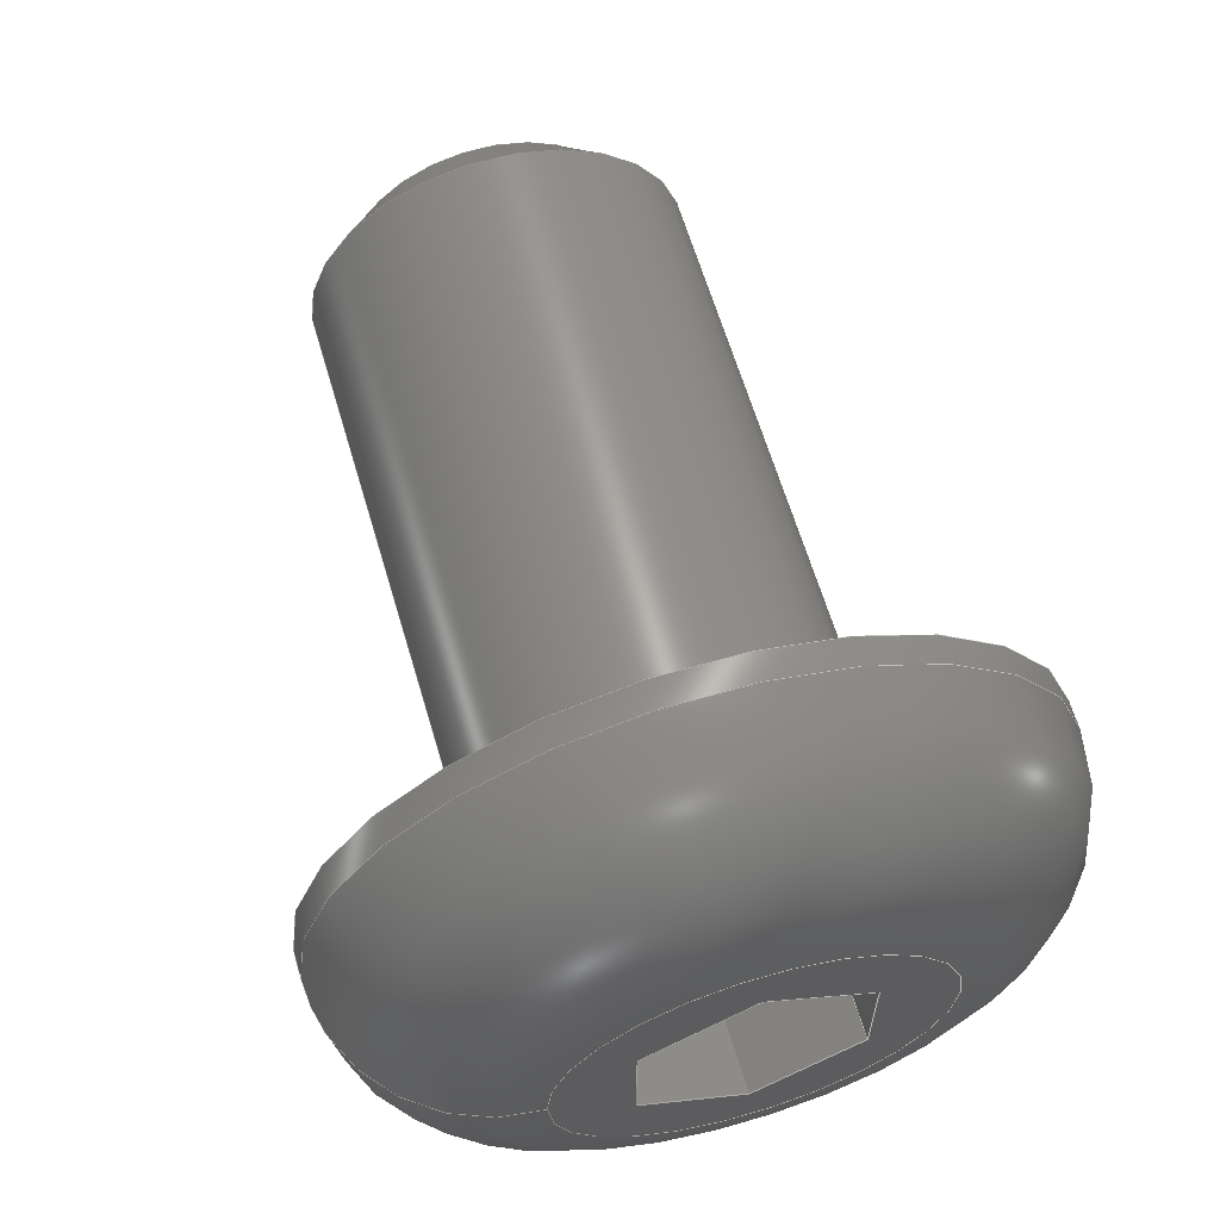
<metadata>
{"format":"step","ext":"step","renderer":"f3d","projection":"perspective","resolution":1024,"background":"white","views":[{"elev":62.7,"azim":-106.4,"up":"+Z"}]}
</metadata>
<code>
ISO-10303-21;
DATA;
#1=MECHANICAL_DESIGN_GEOMETRIC_PRESENTATION_REPRESENTATION('',(#4),#368);
#2=SHAPE_REPRESENTATION_RELATIONSHIP('SRR','None',#380,#3);
#3=ADVANCED_BREP_SHAPE_REPRESENTATION($,(#5),#367);
#4=STYLED_ITEM('',(#389),#5);
#5=MANIFOLD_SOLID_BREP('Solid1',#211);
#6=(
BOUNDED_CURVE()
B_SPLINE_CURVE(2,(#331,#332,#333),.UNSPECIFIED.,.F.,.F.)
B_SPLINE_CURVE_WITH_KNOTS((3,3),(0,0.1157),.UNSPECIFIED.)
CURVE()
GEOMETRIC_REPRESENTATION_ITEM()
RATIONAL_B_SPLINE_CURVE((1,1.155,1))
REPRESENTATION_ITEM('')
);
#7=(
BOUNDED_CURVE()
B_SPLINE_CURVE(2,(#338,#339,#340),.UNSPECIFIED.,.F.,.F.)
B_SPLINE_CURVE_WITH_KNOTS((3,3),(0,0.1157),.UNSPECIFIED.)
CURVE()
GEOMETRIC_REPRESENTATION_ITEM()
RATIONAL_B_SPLINE_CURVE((1,1.155,1))
REPRESENTATION_ITEM('')
);
#8=(
BOUNDED_CURVE()
B_SPLINE_CURVE(2,(#344,#345,#346),.UNSPECIFIED.,.F.,.F.)
B_SPLINE_CURVE_WITH_KNOTS((3,3),(0,0.1157),.UNSPECIFIED.)
CURVE()
GEOMETRIC_REPRESENTATION_ITEM()
RATIONAL_B_SPLINE_CURVE((1,1.155,1))
REPRESENTATION_ITEM('')
);
#9=(
BOUNDED_CURVE()
B_SPLINE_CURVE(2,(#350,#351,#352),.UNSPECIFIED.,.F.,.F.)
B_SPLINE_CURVE_WITH_KNOTS((3,3),(0,0.1157),.UNSPECIFIED.)
CURVE()
GEOMETRIC_REPRESENTATION_ITEM()
RATIONAL_B_SPLINE_CURVE((1,1.155,1))
REPRESENTATION_ITEM('')
);
#10=(
BOUNDED_CURVE()
B_SPLINE_CURVE(2,(#356,#357,#358),.UNSPECIFIED.,.F.,.F.)
B_SPLINE_CURVE_WITH_KNOTS((3,3),(0,0.1157),.UNSPECIFIED.)
CURVE()
GEOMETRIC_REPRESENTATION_ITEM()
RATIONAL_B_SPLINE_CURVE((1,1.155,1))
REPRESENTATION_ITEM('')
);
#11=(
BOUNDED_CURVE()
B_SPLINE_CURVE(2,(#361,#362,#363),.UNSPECIFIED.,.F.,.F.)
B_SPLINE_CURVE_WITH_KNOTS((3,3),(0,0.1157),.UNSPECIFIED.)
CURVE()
GEOMETRIC_REPRESENTATION_ITEM()
RATIONAL_B_SPLINE_CURVE((1,1.155,1))
REPRESENTATION_ITEM('')
);
#12=LINE('',#317,#24);
#13=LINE('',#319,#25);
#14=LINE('',#321,#26);
#15=LINE('',#323,#27);
#16=LINE('',#325,#28);
#17=LINE('',#326,#29);
#18=LINE('',#334,#30);
#19=LINE('',#335,#31);
#20=LINE('',#341,#32);
#21=LINE('',#347,#33);
#22=LINE('',#353,#34);
#23=LINE('',#359,#35);
#24=VECTOR('',#265,0.04503);
#25=VECTOR('',#266,0.04503);
#26=VECTOR('',#267,0.04503);
#27=VECTOR('',#268,0.04503);
#28=VECTOR('',#269,0.04503);
#29=VECTOR('',#270,0.04503);
#30=VECTOR('',#275,0.044);
#31=VECTOR('',#276,0.044);
#32=VECTOR('',#279,0.044);
#33=VECTOR('',#282,0.044);
#34=VECTOR('',#285,0.044);
#35=VECTOR('',#288,0.044);
#36=CONICAL_SURFACE('',#220,0.05941,45);
#37=CONICAL_SURFACE('',#234,0.02252,60);
#38=PLANE('',#218);
#39=PLANE('',#222);
#40=PLANE('',#226);
#41=PLANE('',#228);
#42=PLANE('',#229);
#43=PLANE('',#230);
#44=PLANE('',#231);
#45=PLANE('',#232);
#46=PLANE('',#233);
#47=CYLINDRICAL_SURFACE('',#216,0.069);
#48=CYLINDRICAL_SURFACE('',#227,0.131);
#49=FACE_BOUND('',#72,.T.);
#50=FACE_BOUND('',#74,.T.);
#51=FACE_BOUND('',#76,.T.);
#52=FACE_BOUND('',#78,.T.);
#53=FACE_BOUND('',#81,.T.);
#54=FACE_BOUND('',#83,.T.);
#55=FACE_BOUND('',#85,.T.);
#56=FACE_OUTER_BOUND('',#71,.T.);
#57=FACE_OUTER_BOUND('',#73,.T.);
#58=FACE_OUTER_BOUND('',#75,.T.);
#59=FACE_OUTER_BOUND('',#77,.T.);
#60=FACE_OUTER_BOUND('',#79,.T.);
#61=FACE_OUTER_BOUND('',#80,.T.);
#62=FACE_OUTER_BOUND('',#82,.T.);
#63=FACE_OUTER_BOUND('',#84,.T.);
#64=FACE_OUTER_BOUND('',#86,.T.);
#65=FACE_OUTER_BOUND('',#87,.T.);
#66=FACE_OUTER_BOUND('',#88,.T.);
#67=FACE_OUTER_BOUND('',#89,.T.);
#68=FACE_OUTER_BOUND('',#90,.T.);
#69=FACE_OUTER_BOUND('',#91,.T.);
#70=FACE_OUTER_BOUND('',#92,.T.);
#71=EDGE_LOOP('',(#144));
#72=EDGE_LOOP('',(#145));
#73=EDGE_LOOP('',(#146));
#74=EDGE_LOOP('',(#147));
#75=EDGE_LOOP('',(#148));
#76=EDGE_LOOP('',(#149));
#77=EDGE_LOOP('',(#150));
#78=EDGE_LOOP('',(#151));
#79=EDGE_LOOP('',(#152));
#80=EDGE_LOOP('',(#153));
#81=EDGE_LOOP('',(#154));
#82=EDGE_LOOP('',(#155));
#83=EDGE_LOOP('',(#156,#157,#158,#159,#160,#161));
#84=EDGE_LOOP('',(#162));
#85=EDGE_LOOP('',(#163));
#86=EDGE_LOOP('',(#164,#165,#166,#167));
#87=EDGE_LOOP('',(#168,#169,#170,#171));
#88=EDGE_LOOP('',(#172,#173,#174,#175));
#89=EDGE_LOOP('',(#176,#177,#178,#179));
#90=EDGE_LOOP('',(#180,#181,#182,#183));
#91=EDGE_LOOP('',(#184,#185,#186,#187));
#92=EDGE_LOOP('',(#188,#189,#190,#191,#192,#193));
#93=CIRCLE('',#214,0.07294);
#94=CIRCLE('',#215,0.069);
#95=CIRCLE('',#217,0.069);
#96=CIRCLE('',#219,0.131);
#97=CIRCLE('',#221,0.04983);
#98=CIRCLE('',#224,0.068);
#99=CIRCLE('',#225,0.131);
#100=VERTEX_POINT('',#295);
#101=VERTEX_POINT('',#297);
#102=VERTEX_POINT('',#300);
#103=VERTEX_POINT('',#303);
#104=VERTEX_POINT('',#306);
#105=VERTEX_POINT('',#310);
#106=VERTEX_POINT('',#312);
#107=VERTEX_POINT('',#315);
#108=VERTEX_POINT('',#316);
#109=VERTEX_POINT('',#318);
#110=VERTEX_POINT('',#320);
#111=VERTEX_POINT('',#322);
#112=VERTEX_POINT('',#324);
#113=VERTEX_POINT('',#329);
#114=VERTEX_POINT('',#330);
#115=VERTEX_POINT('',#337);
#116=VERTEX_POINT('',#343);
#117=VERTEX_POINT('',#349);
#118=VERTEX_POINT('',#355);
#119=EDGE_CURVE('',#100,#100,#93,.T.);
#120=EDGE_CURVE('',#101,#101,#94,.T.);
#121=EDGE_CURVE('',#102,#102,#95,.T.);
#122=EDGE_CURVE('',#103,#103,#96,.T.);
#123=EDGE_CURVE('',#104,#104,#97,.T.);
#124=EDGE_CURVE('',#105,#105,#98,.T.);
#125=EDGE_CURVE('',#106,#106,#99,.T.);
#126=EDGE_CURVE('',#107,#108,#12,.T.);
#127=EDGE_CURVE('',#108,#109,#13,.T.);
#128=EDGE_CURVE('',#109,#110,#14,.T.);
#129=EDGE_CURVE('',#110,#111,#15,.T.);
#130=EDGE_CURVE('',#111,#112,#16,.T.);
#131=EDGE_CURVE('',#112,#107,#17,.T.);
#132=EDGE_CURVE('',#113,#114,#6,.T.);
#133=EDGE_CURVE('',#113,#112,#18,.T.);
#134=EDGE_CURVE('',#114,#111,#19,.T.);
#135=EDGE_CURVE('',#115,#113,#7,.T.);
#136=EDGE_CURVE('',#115,#107,#20,.T.);
#137=EDGE_CURVE('',#116,#115,#8,.T.);
#138=EDGE_CURVE('',#116,#108,#21,.T.);
#139=EDGE_CURVE('',#117,#116,#9,.T.);
#140=EDGE_CURVE('',#109,#117,#22,.T.);
#141=EDGE_CURVE('',#114,#118,#10,.T.);
#142=EDGE_CURVE('',#118,#110,#23,.T.);
#143=EDGE_CURVE('',#118,#117,#11,.T.);
#144=ORIENTED_EDGE('',*,*,#119,.T.);
#145=ORIENTED_EDGE('',*,*,#120,.T.);
#146=ORIENTED_EDGE('',*,*,#121,.F.);
#147=ORIENTED_EDGE('',*,*,#120,.F.);
#148=ORIENTED_EDGE('',*,*,#122,.T.);
#149=ORIENTED_EDGE('',*,*,#119,.F.);
#150=ORIENTED_EDGE('',*,*,#121,.T.);
#151=ORIENTED_EDGE('',*,*,#123,.T.);
#152=ORIENTED_EDGE('',*,*,#123,.F.);
#153=ORIENTED_EDGE('',*,*,#124,.T.);
#154=ORIENTED_EDGE('',*,*,#125,.T.);
#155=ORIENTED_EDGE('',*,*,#124,.F.);
#156=ORIENTED_EDGE('',*,*,#126,.T.);
#157=ORIENTED_EDGE('',*,*,#127,.T.);
#158=ORIENTED_EDGE('',*,*,#128,.T.);
#159=ORIENTED_EDGE('',*,*,#129,.T.);
#160=ORIENTED_EDGE('',*,*,#130,.T.);
#161=ORIENTED_EDGE('',*,*,#131,.T.);
#162=ORIENTED_EDGE('',*,*,#122,.F.);
#163=ORIENTED_EDGE('',*,*,#125,.F.);
#164=ORIENTED_EDGE('',*,*,#132,.F.);
#165=ORIENTED_EDGE('',*,*,#133,.T.);
#166=ORIENTED_EDGE('',*,*,#130,.F.);
#167=ORIENTED_EDGE('',*,*,#134,.F.);
#168=ORIENTED_EDGE('',*,*,#135,.F.);
#169=ORIENTED_EDGE('',*,*,#136,.T.);
#170=ORIENTED_EDGE('',*,*,#131,.F.);
#171=ORIENTED_EDGE('',*,*,#133,.F.);
#172=ORIENTED_EDGE('',*,*,#137,.F.);
#173=ORIENTED_EDGE('',*,*,#138,.T.);
#174=ORIENTED_EDGE('',*,*,#126,.F.);
#175=ORIENTED_EDGE('',*,*,#136,.F.);
#176=ORIENTED_EDGE('',*,*,#139,.F.);
#177=ORIENTED_EDGE('',*,*,#140,.F.);
#178=ORIENTED_EDGE('',*,*,#127,.F.);
#179=ORIENTED_EDGE('',*,*,#138,.F.);
#180=ORIENTED_EDGE('',*,*,#141,.F.);
#181=ORIENTED_EDGE('',*,*,#134,.T.);
#182=ORIENTED_EDGE('',*,*,#129,.F.);
#183=ORIENTED_EDGE('',*,*,#142,.F.);
#184=ORIENTED_EDGE('',*,*,#143,.F.);
#185=ORIENTED_EDGE('',*,*,#142,.T.);
#186=ORIENTED_EDGE('',*,*,#128,.F.);
#187=ORIENTED_EDGE('',*,*,#140,.T.);
#188=ORIENTED_EDGE('',*,*,#139,.T.);
#189=ORIENTED_EDGE('',*,*,#137,.T.);
#190=ORIENTED_EDGE('',*,*,#135,.T.);
#191=ORIENTED_EDGE('',*,*,#132,.T.);
#192=ORIENTED_EDGE('',*,*,#141,.T.);
#193=ORIENTED_EDGE('',*,*,#143,.T.);
#194=TOROIDAL_SURFACE('',#213,0.07294,0.003937);
#195=TOROIDAL_SURFACE('',#223,0.068,0.063);
#196=ADVANCED_FACE('',(#56,#49),#194,.F.);
#197=ADVANCED_FACE('',(#57,#50),#47,.T.);
#198=ADVANCED_FACE('',(#58,#51),#38,.T.);
#199=ADVANCED_FACE('',(#59,#52),#36,.T.);
#200=ADVANCED_FACE('',(#60),#39,.T.);
#201=ADVANCED_FACE('',(#61,#53),#195,.T.);
#202=ADVANCED_FACE('',(#62,#54),#40,.T.);
#203=ADVANCED_FACE('',(#63,#55),#48,.T.);
#204=ADVANCED_FACE('',(#64),#41,.F.);
#205=ADVANCED_FACE('',(#65),#42,.F.);
#206=ADVANCED_FACE('',(#66),#43,.F.);
#207=ADVANCED_FACE('',(#67),#44,.F.);
#208=ADVANCED_FACE('',(#68),#45,.F.);
#209=ADVANCED_FACE('',(#69),#46,.F.);
#210=ADVANCED_FACE('',(#70),#37,.F.);
#211=CLOSED_SHELL('',(#196,#197,#198,#199,#200,#201,#202,#203,#204,#205,
#206,#207,#208,#209,#210));
#212=AXIS2_PLACEMENT_3D('placement',#293,#235,#236);
#213=AXIS2_PLACEMENT_3D('',#294,#237,#238);
#214=AXIS2_PLACEMENT_3D('',#296,#239,#240);
#215=AXIS2_PLACEMENT_3D('',#298,#241,#242);
#216=AXIS2_PLACEMENT_3D('',#299,#243,#244);
#217=AXIS2_PLACEMENT_3D('',#301,#245,#246);
#218=AXIS2_PLACEMENT_3D('',#302,#247,#248);
#219=AXIS2_PLACEMENT_3D('',#304,#249,#250);
#220=AXIS2_PLACEMENT_3D('',#305,#251,#252);
#221=AXIS2_PLACEMENT_3D('',#307,#253,#254);
#222=AXIS2_PLACEMENT_3D('',#308,#255,#256);
#223=AXIS2_PLACEMENT_3D('',#309,#257,#258);
#224=AXIS2_PLACEMENT_3D('',#311,#259,#260);
#225=AXIS2_PLACEMENT_3D('',#313,#261,#262);
#226=AXIS2_PLACEMENT_3D('',#314,#263,#264);
#227=AXIS2_PLACEMENT_3D('',#327,#271,#272);
#228=AXIS2_PLACEMENT_3D('',#328,#273,#274);
#229=AXIS2_PLACEMENT_3D('',#336,#277,#278);
#230=AXIS2_PLACEMENT_3D('',#342,#280,#281);
#231=AXIS2_PLACEMENT_3D('',#348,#283,#284);
#232=AXIS2_PLACEMENT_3D('',#354,#286,#287);
#233=AXIS2_PLACEMENT_3D('',#360,#289,#290);
#234=AXIS2_PLACEMENT_3D('',#364,#291,#292);
#235=DIRECTION('axis',(0,0,1));
#236=DIRECTION('refdir',(1,0,0));
#237=DIRECTION('center_axis',(1,1.875e-17,0));
#238=DIRECTION('ref_axis',(0,0,-1));
#239=DIRECTION('center_axis',(1,1.875e-17,0));
#240=DIRECTION('ref_axis',(1.875e-17,-1,1.225e-16));
#241=DIRECTION('center_axis',(-1,-1.875e-17,0));
#242=DIRECTION('ref_axis',(1.98e-17,-1,1.225e-16));
#243=DIRECTION('center_axis',(1,1.875e-17,0));
#244=DIRECTION('ref_axis',(0,1,0));
#245=DIRECTION('center_axis',(1,1.875e-17,0));
#246=DIRECTION('ref_axis',(0,-1,0));
#247=DIRECTION('center_axis',(1,1.875e-17,0));
#248=DIRECTION('ref_axis',(0,0,-1));
#249=DIRECTION('center_axis',(1,1.875e-17,0));
#250=DIRECTION('ref_axis',(0,1,0));
#251=DIRECTION('center_axis',(-1,-1.875e-17,0));
#252=DIRECTION('ref_axis',(7.861e-18,-1,0));
#253=DIRECTION('center_axis',(-1,-1.875e-17,0));
#254=DIRECTION('ref_axis',(1.875e-17,-1,0));
#255=DIRECTION('center_axis',(1,1.875e-17,0));
#256=DIRECTION('ref_axis',(0,0,-1));
#257=DIRECTION('center_axis',(1,1.875e-17,0));
#258=DIRECTION('ref_axis',(0,0,-1));
#259=DIRECTION('center_axis',(1,1.875e-17,0));
#260=DIRECTION('ref_axis',(1.875e-17,-1,1.225e-16));
#261=DIRECTION('center_axis',(-1,-1.875e-17,0));
#262=DIRECTION('ref_axis',(0,-1,1.225e-16));
#263=DIRECTION('center_axis',(-1,-1.875e-17,0));
#264=DIRECTION('ref_axis',(0,0,1));
#265=DIRECTION('',(-1.82e-32,9.706e-16,1));
#266=DIRECTION('',(1.624e-17,-0.866,0.5));
#267=DIRECTION('',(1.624e-17,-0.866,-0.5));
#268=DIRECTION('',(9.098e-33,-4.853e-16,-1));
#269=DIRECTION('',(-1.624e-17,0.866,-0.5));
#270=DIRECTION('',(-1.624e-17,0.866,0.5));
#271=DIRECTION('center_axis',(1,1.875e-17,0));
#272=DIRECTION('ref_axis',(0,1,0));
#273=DIRECTION('center_axis',(9.374e-18,-0.5,-0.866));
#274=DIRECTION('ref_axis',(-1,0,-1.762e-17));
#275=DIRECTION('',(-1,-1.875e-17,0));
#276=DIRECTION('',(-1,-1.875e-17,0));
#277=DIRECTION('center_axis',(-9.374e-18,0.5,-0.866));
#278=DIRECTION('ref_axis',(-1,0,8.812e-18));
#279=DIRECTION('',(-1,-1.875e-17,0));
#280=DIRECTION('center_axis',(-1.875e-17,1,-9.706e-16));
#281=DIRECTION('ref_axis',(0,9.694e-16,1));
#282=DIRECTION('',(-1,-1.875e-17,0));
#283=DIRECTION('center_axis',(-9.374e-18,0.5,0.866));
#284=DIRECTION('ref_axis',(1,0,1.762e-17));
#285=DIRECTION('',(1,1.875e-17,0));
#286=DIRECTION('center_axis',(1.875e-17,-1,4.853e-16));
#287=DIRECTION('ref_axis',(0,-4.935e-16,-1));
#288=DIRECTION('',(-1,-1.875e-17,0));
#289=DIRECTION('center_axis',(9.374e-18,-0.5,0.866));
#290=DIRECTION('ref_axis',(1,0,-8.812e-18));
#291=DIRECTION('center_axis',(-1,-1.875e-17,0));
#292=DIRECTION('ref_axis',(0,1,0));
#293=CARTESIAN_POINT('',(0,0,0));
#294=CARTESIAN_POINT('Origin',(0.003937,-4.613e-18,
0));
#295=CARTESIAN_POINT('',(8.81e-17,0.07294,0));
#296=CARTESIAN_POINT('Origin',(8.947e-17,-4.687e-18,
0));
#297=CARTESIAN_POINT('',(0.003937,0.069,-1.69e-17));
#298=CARTESIAN_POINT('Origin',(0.003937,-4.613e-18,
0));
#299=CARTESIAN_POINT('Origin',(0.1563,-1.757e-18,0));
#300=CARTESIAN_POINT('',(0.2308,0.069,8.45e-18));
#301=CARTESIAN_POINT('Origin',(0.2308,-3.594e-19,0));
#302=CARTESIAN_POINT('Origin',(8.742e-17,0.1,0));
#303=CARTESIAN_POINT('',(8.742e-17,0.131,0));
#304=CARTESIAN_POINT('Origin',(8.742e-17,-4.687e-18,
0));
#305=CARTESIAN_POINT('Origin',(0.2404,-1.797e-19,0));
#306=CARTESIAN_POINT('',(0.25,0.04983,-6.102e-18));
#307=CARTESIAN_POINT('Origin',(0.25,0,0));
#308=CARTESIAN_POINT('Origin',(0.25,0.0345,0));
#309=CARTESIAN_POINT('Origin',(-0.01,-4.874e-18,
0));
#310=CARTESIAN_POINT('',(-0.073,0.068,0));
#311=CARTESIAN_POINT('Origin',(-0.073,-6.055e-18,
0));
#312=CARTESIAN_POINT('',(-0.01,0.131,-3.209e-17));
#313=CARTESIAN_POINT('Origin',(-0.01,-4.874e-18,
0));
#314=CARTESIAN_POINT('Origin',(-0.073,0.08802,0));
#315=CARTESIAN_POINT('',(-0.073,0.039,-0.02252));
#316=CARTESIAN_POINT('',(-0.073,0.039,0.02252));
#317=CARTESIAN_POINT('',(-0.073,0.039,0.01126));
#318=CARTESIAN_POINT('',(-0.073,-5.403e-19,0.04503));
#319=CARTESIAN_POINT('',(-0.073,0.00975,0.0394));
#320=CARTESIAN_POINT('',(-0.073,-0.039,0.02252));
#321=CARTESIAN_POINT('',(-0.073,-0.02925,0.02815));
#322=CARTESIAN_POINT('',(-0.073,-0.039,-0.02252));
#323=CARTESIAN_POINT('',(-0.073,-0.039,-0.01126));
#324=CARTESIAN_POINT('',(-0.073,-1.149e-17,-0.04503));
#325=CARTESIAN_POINT('',(-0.073,-0.00975,-0.0394));
#326=CARTESIAN_POINT('',(-0.073,0.02925,-0.02815));
#327=CARTESIAN_POINT('Origin',(-0.0365,-5.371e-18,
0));
#328=CARTESIAN_POINT('Origin',(-0.073,-1.149e-17,
-0.04503));
#329=CARTESIAN_POINT('',(-0.029,-2.103e-17,-0.04503));
#330=CARTESIAN_POINT('',(-0.029,-0.039,-0.02252));
#331=CARTESIAN_POINT('Ctrl Pts',(-0.029,1.249e-16,
-0.04503));
#332=CARTESIAN_POINT('Ctrl Pts',(-0.0225,-0.0195,-0.03377));
#333=CARTESIAN_POINT('Ctrl Pts',(-0.029,-0.039,
-0.02252));
#334=CARTESIAN_POINT('',(-0.051,-2.185e-17,-0.04503));
#335=CARTESIAN_POINT('',(-0.051,-0.039,-0.02252));
#336=CARTESIAN_POINT('Origin',(-0.073,0.039,-0.02252));
#337=CARTESIAN_POINT('',(-0.029,0.039,-0.02252));
#338=CARTESIAN_POINT('Ctrl Pts',(-0.029,0.039,
-0.02252));
#339=CARTESIAN_POINT('Ctrl Pts',(-0.0225,0.0195,-0.03377));
#340=CARTESIAN_POINT('Ctrl Pts',(-0.029,-1.51e-16,
-0.04503));
#341=CARTESIAN_POINT('',(-0.051,0.039,-0.02252));
#342=CARTESIAN_POINT('Origin',(-0.073,0.039,0.02252));
#343=CARTESIAN_POINT('',(-0.029,0.039,0.02252));
#344=CARTESIAN_POINT('Ctrl Pts',(-0.029,0.039,0.02252));
#345=CARTESIAN_POINT('Ctrl Pts',(-0.0225,0.039,-3.825e-17));
#346=CARTESIAN_POINT('Ctrl Pts',(-0.029,0.039,-0.02252));
#347=CARTESIAN_POINT('',(-0.051,0.039,0.02252));
#348=CARTESIAN_POINT('Origin',(-0.073,-1.369e-18,
0.04503));
#349=CARTESIAN_POINT('',(-0.029,-1.557e-17,0.04503));
#350=CARTESIAN_POINT('Ctrl Pts',(-0.029,-1.564e-16,
0.04503));
#351=CARTESIAN_POINT('Ctrl Pts',(-0.0225,0.0195,0.03377));
#352=CARTESIAN_POINT('Ctrl Pts',(-0.029,0.039,
0.02252));
#353=CARTESIAN_POINT('',(-0.051,-1.639e-17,0.04503));
#354=CARTESIAN_POINT('Origin',(-0.073,-0.039,-0.02252));
#355=CARTESIAN_POINT('',(-0.029,-0.039,0.02252));
#356=CARTESIAN_POINT('Ctrl Pts',(-0.029,-0.039,-0.02252));
#357=CARTESIAN_POINT('Ctrl Pts',(-0.0225,-0.039,4.585e-18));
#358=CARTESIAN_POINT('Ctrl Pts',(-0.029,-0.039,0.02252));
#359=CARTESIAN_POINT('',(-0.051,-0.039,0.02252));
#360=CARTESIAN_POINT('Origin',(-0.073,-0.039,0.02252));
#361=CARTESIAN_POINT('Ctrl Pts',(-0.029,-0.039,
0.02252));
#362=CARTESIAN_POINT('Ctrl Pts',(-0.0225,-0.0195,0.03377));
#363=CARTESIAN_POINT('Ctrl Pts',(-0.029,1.687e-16,
0.04503));
#364=CARTESIAN_POINT('Origin',(-0.016,-4.987e-18,
0));
#365=UNCERTAINTY_MEASURE_WITH_UNIT(LENGTH_MEASURE(0.0003937),
#369,'DISTANCE_ACCURACY_VALUE',
'Maximum model space distance between geometric entities at asserted c
onnectivities');
#366=UNCERTAINTY_MEASURE_WITH_UNIT(LENGTH_MEASURE(1e-06),#370,
'DISTANCE_ACCURACY_VALUE',
'Maximum model space distance between geometric entities at asserted c
onnectivities');
#367=(
GEOMETRIC_REPRESENTATION_CONTEXT(3)
GLOBAL_UNCERTAINTY_ASSIGNED_CONTEXT((#365))
GLOBAL_UNIT_ASSIGNED_CONTEXT((#369,#375,#372))
REPRESENTATION_CONTEXT('','3D')
);
#368=(
GEOMETRIC_REPRESENTATION_CONTEXT(3)
GLOBAL_UNCERTAINTY_ASSIGNED_CONTEXT((#366))
GLOBAL_UNIT_ASSIGNED_CONTEXT((#370,#375,#372))
REPRESENTATION_CONTEXT('','3D')
);
#369=(
CONVERSION_BASED_UNIT('__CONSTANT UNIT inch',#371)
LENGTH_UNIT()
NAMED_UNIT(#374)
);
#370=(
LENGTH_UNIT()
NAMED_UNIT(*)
SI_UNIT(.MILLI.,.METRE.)
);
#371=LENGTH_MEASURE_WITH_UNIT(LENGTH_MEASURE(25.4),#370);
#372=(
NAMED_UNIT(*)
SI_UNIT($,.STERADIAN.)
SOLID_ANGLE_UNIT()
);
#373=DIMENSIONAL_EXPONENTS(0,0,0,0,0,0,0);
#374=DIMENSIONAL_EXPONENTS(1,0,0,0,0,0,0);
#375=(
CONVERSION_BASED_UNIT('degree',#377)
NAMED_UNIT(#373)
PLANE_ANGLE_UNIT()
);
#376=(
NAMED_UNIT(*)
PLANE_ANGLE_UNIT()
SI_UNIT($,.RADIAN.)
);
#377=PLANE_ANGLE_MEASURE_WITH_UNIT(PLANE_ANGLE_MEASURE(0.01745),#376);
#378=SHAPE_DEFINITION_REPRESENTATION(#379,#380);
#379=PRODUCT_DEFINITION_SHAPE('',$,#382);
#380=SHAPE_REPRESENTATION('',(#212),#367);
#381=PRODUCT_DEFINITION_CONTEXT('part definition',#386,'design');
#382=PRODUCT_DEFINITION('ANSI B18.3 - 6-32 UNC - UNC - 0.25(1)',
'ANSI B18.3 - 6-32 UNC - UNC - 0.25(1)',#383,#381);
#383=PRODUCT_DEFINITION_FORMATION('',$,#388);
#384=PRODUCT_RELATED_PRODUCT_CATEGORY(
'ANSI B18.3 - 6-32 UNC - UNC - 0.25(1)',
'ANSI B18.3 - 6-32 UNC - UNC - 0.25(1)',(#388));
#385=APPLICATION_PROTOCOL_DEFINITION('international standard',
'automotive_design',2009,#386);
#386=APPLICATION_CONTEXT(
'Core Data for Automotive Mechanical Design Process');
#387=PRODUCT_CONTEXT('part definition',#386,'mechanical');
#388=PRODUCT('ANSI B18.3 - 6-32 UNC - UNC - 0.25(1)',
'ANSI B18.3 - 6-32 UNC - UNC - 0.25(1)',$,(#387));
#389=PRESENTATION_STYLE_ASSIGNMENT((#390));
#390=SURFACE_STYLE_USAGE(.BOTH.,#391);
#391=SURFACE_SIDE_STYLE($,(#392));
#392=SURFACE_STYLE_FILL_AREA(#393);
#393=FILL_AREA_STYLE($,(#394));
#394=FILL_AREA_STYLE_COLOUR($,#395);
#395=COLOUR_RGB('',0.8784,0.8745,0.8588);
ENDSEC;
END-ISO-10303-21;

</code>
